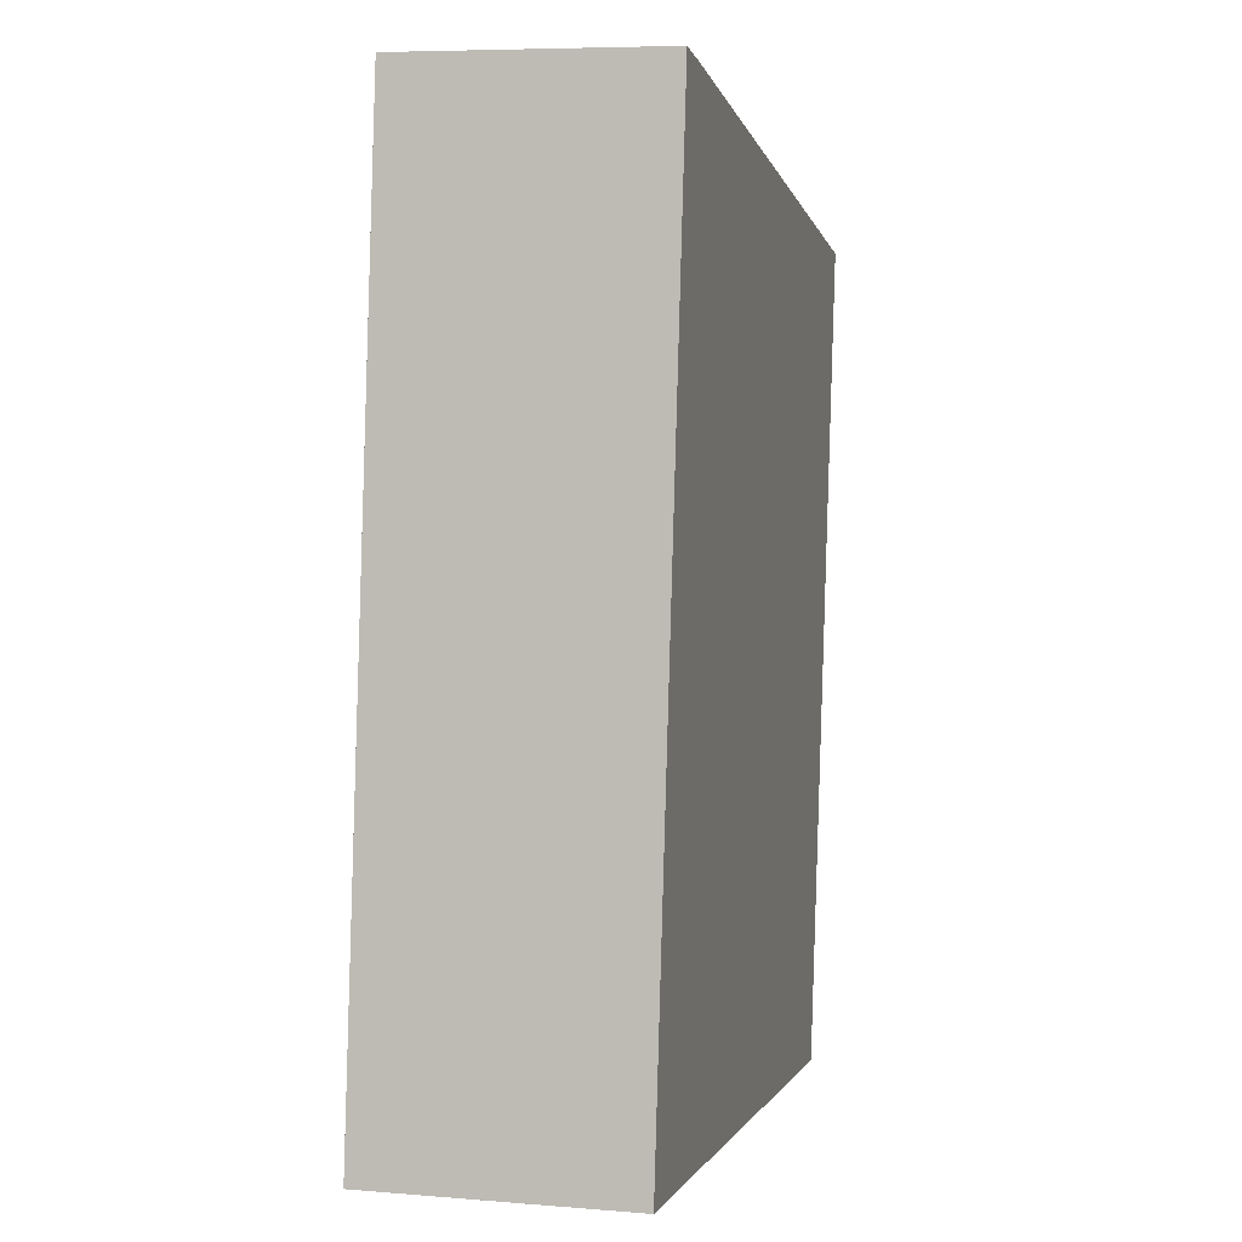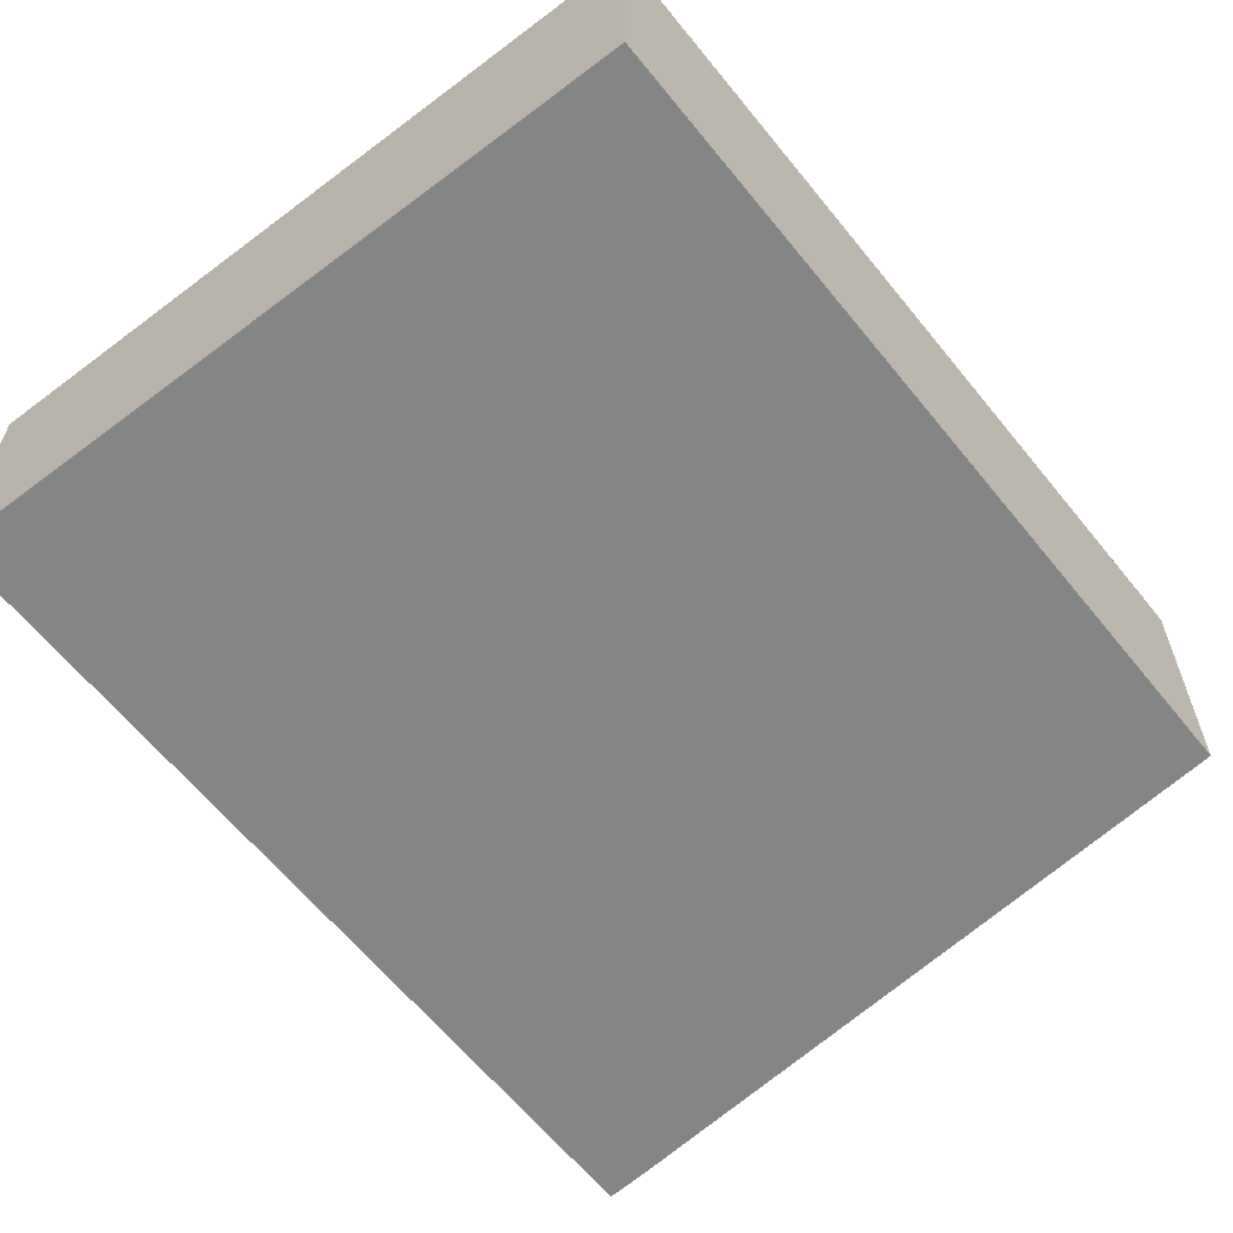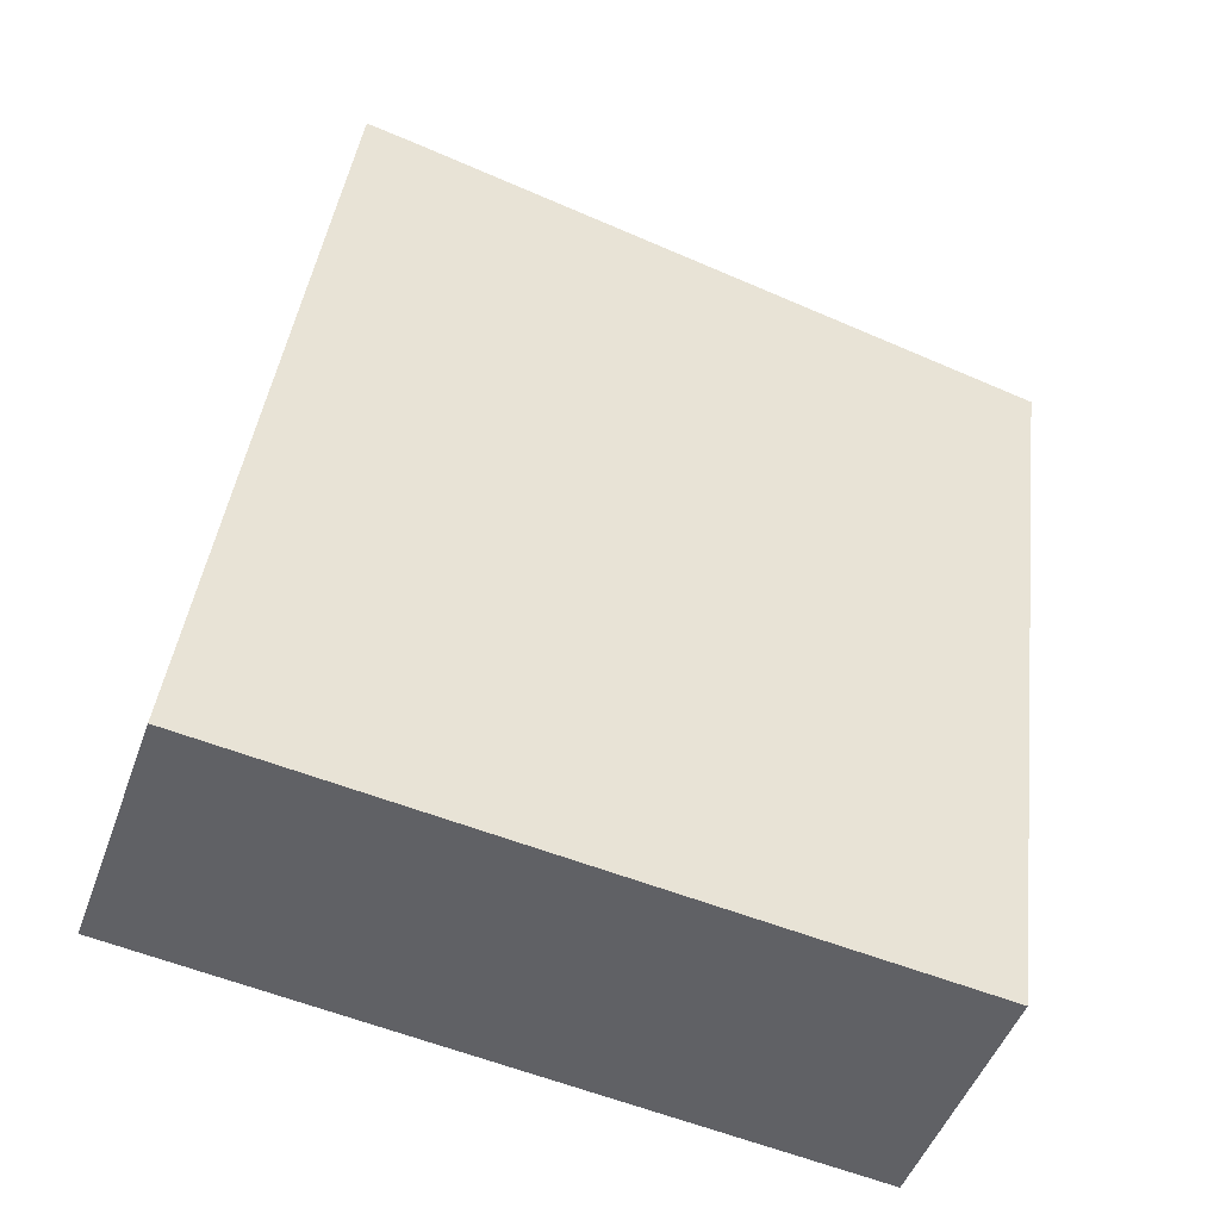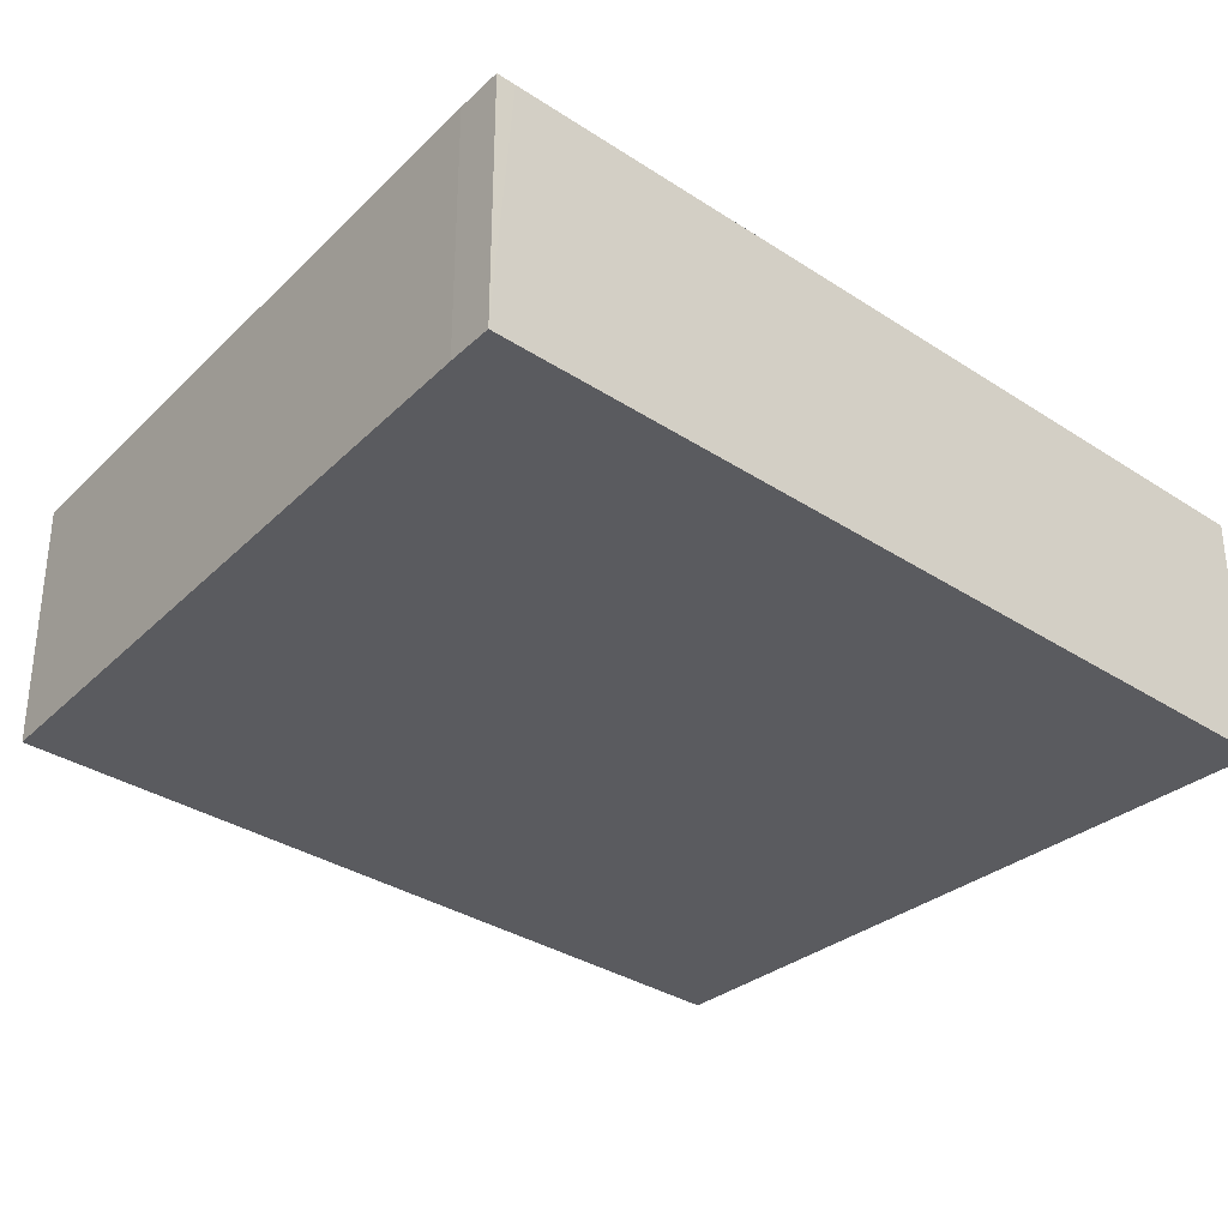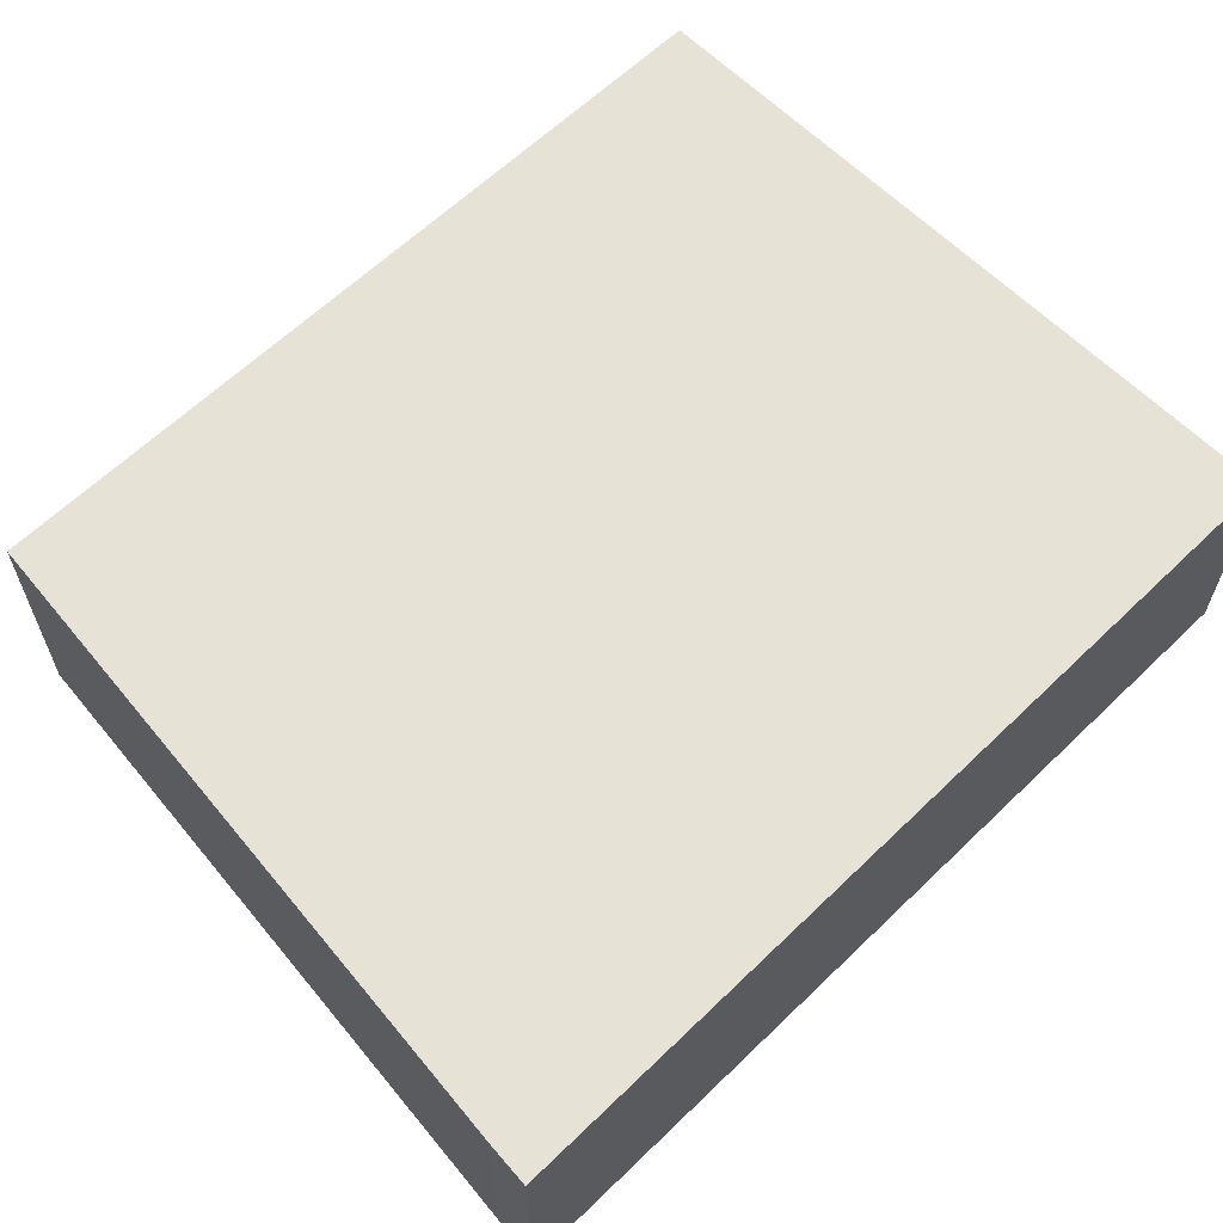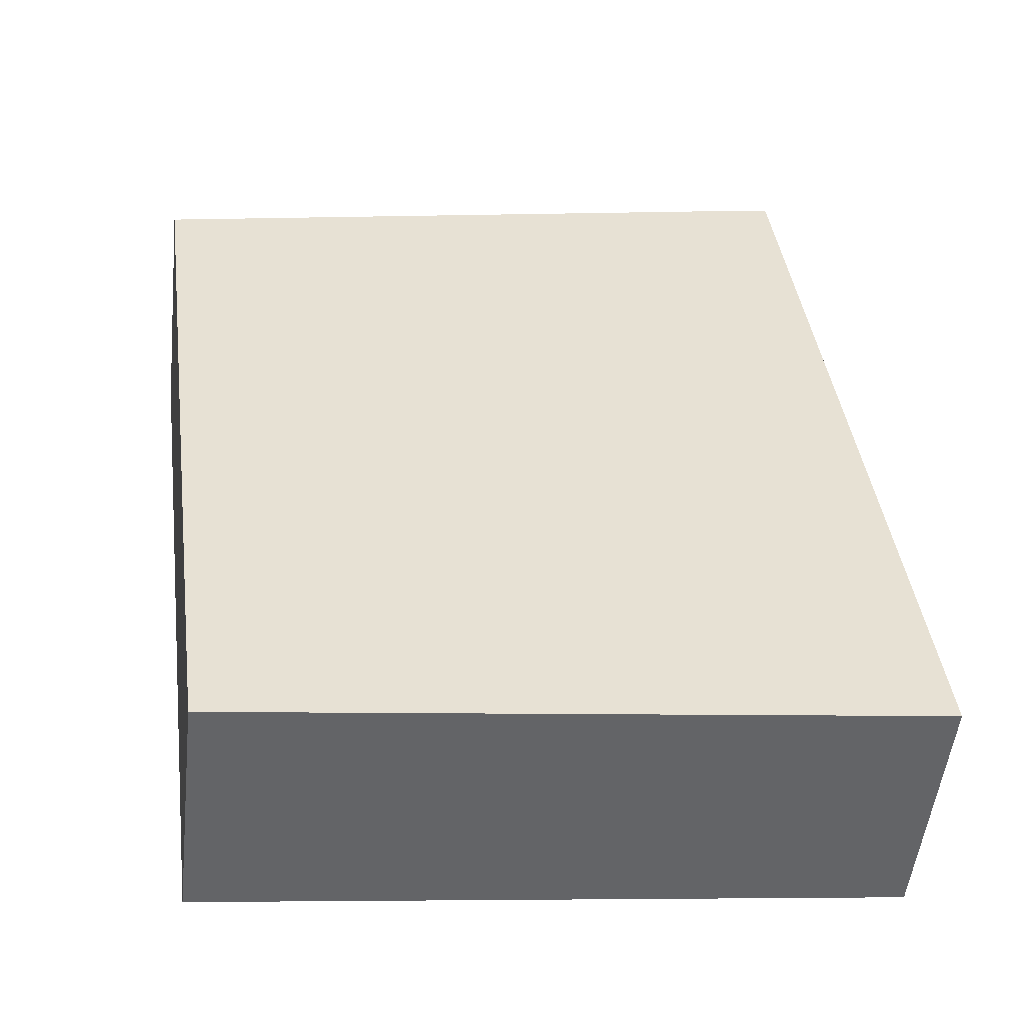
<metadata>
{"format":"obj","ext":"obj","renderer":"f3d","projection":"perspective","resolution":1024,"background":"white","views":[{"elev":6.9,"azim":103.7,"up":"+Z"},{"elev":-61.6,"azim":-148.6,"up":"+Y"},{"elev":-47.9,"azim":160.7,"up":"+Z"},{"elev":-33.3,"azim":41.0,"up":"+Y"},{"elev":63.3,"azim":38.7,"up":"+Y"},{"elev":-51.5,"azim":-6.3,"up":"+Z"}]}
</metadata>
<code>
v  0 2.166 1.326e-16
v  7.056 2.166 -6.384
v  0.918 2.166 -7.042
v  6.145 2.166 1.131
v  4.501 2.166 0.955
v  5.729 2.166 1.216
v  6.125 2.166 1.292
v  5.729 -7.446e-17 1.216
v  6.125 -7.911e-17 1.292
v  4.501 -5.848e-17 0.955
v  0 0 0
v  7.056 3.909e-16 -6.384
v  6.145 -6.925e-17 1.131
v  0.918 4.312e-16 -7.042
g defaultobject
f 1 2 3
f 2 1 4
f 4 1 5
f 4 5 6
f 4 6 7
f 8 7 6
f 7 8 9
f 5 8 6
f 8 5 10
f 10 5 1
f 10 1 11
f 9 4 7
f 4 9 2
f 2 9 12
f 12 9 13
f 12 3 2
f 3 12 14
f 14 1 3
f 1 14 11
f 13 14 12
f 14 13 9
f 14 9 8
f 14 8 10
f 14 10 11

</code>
